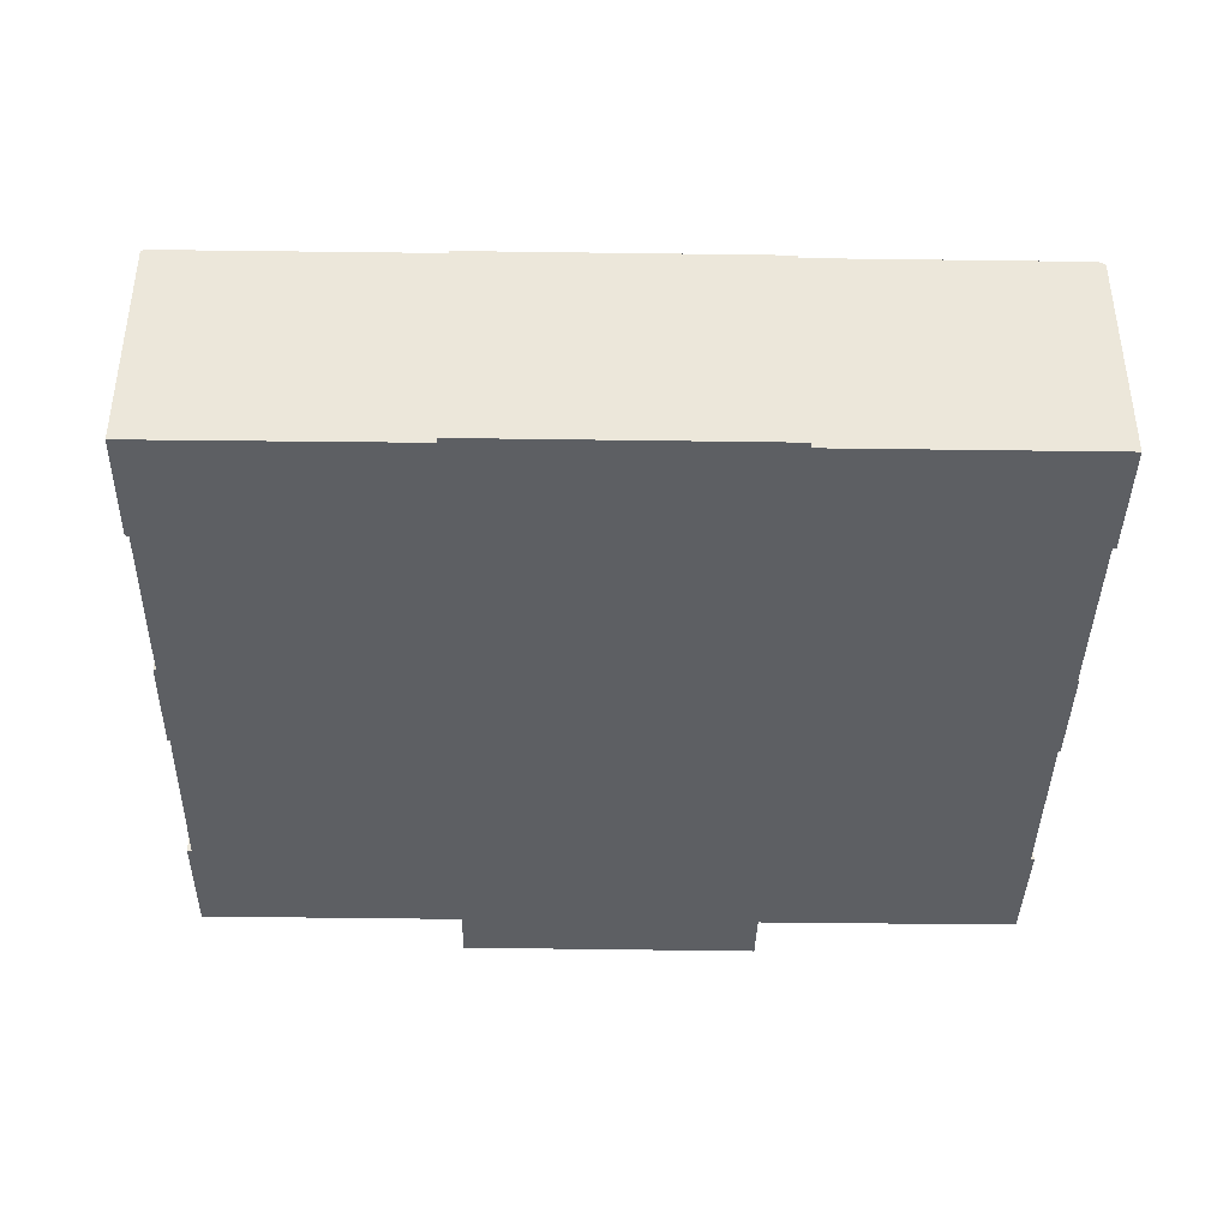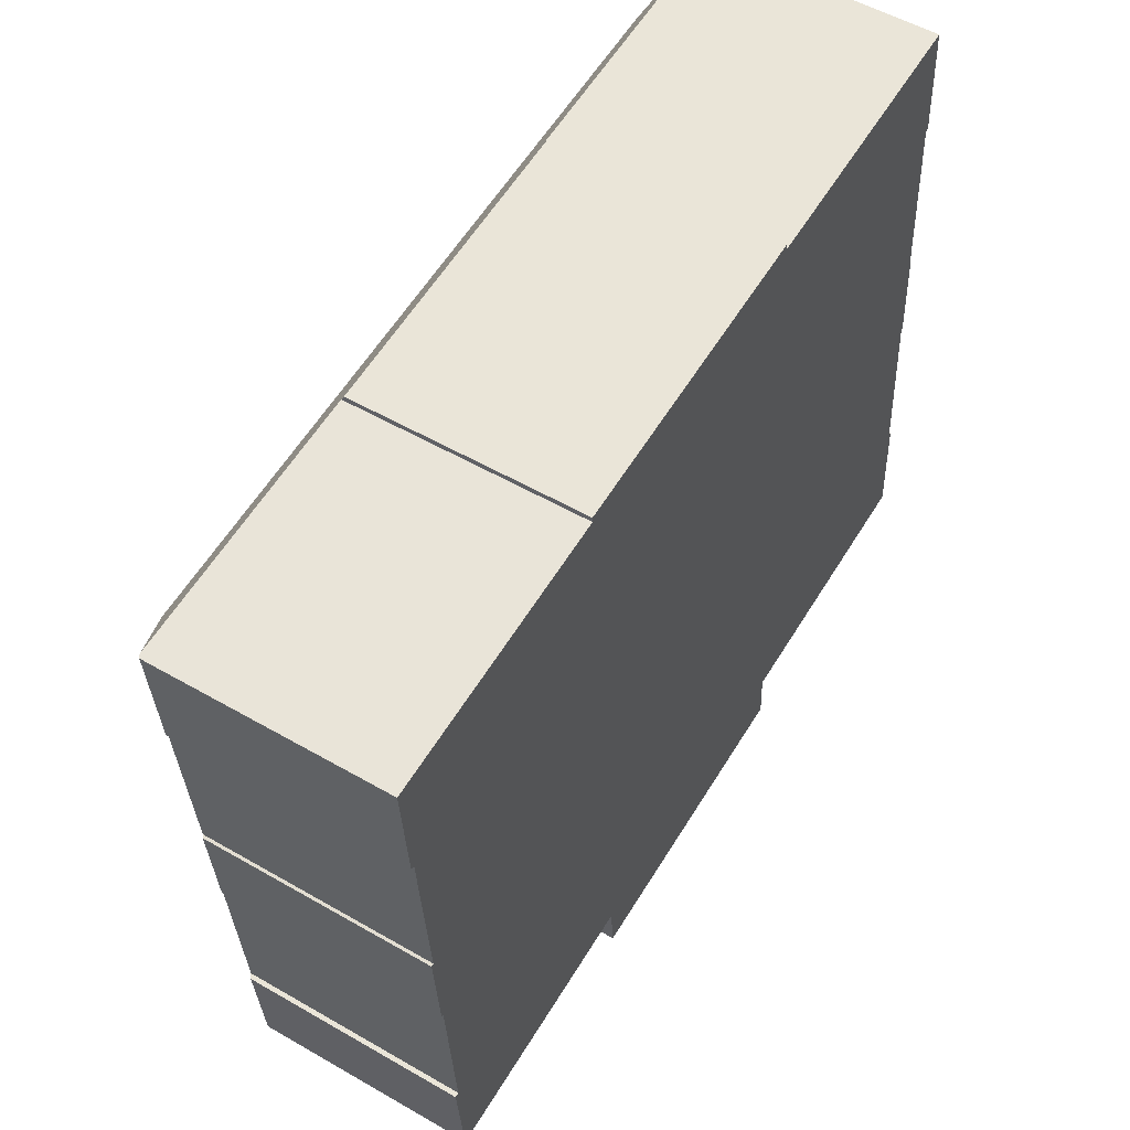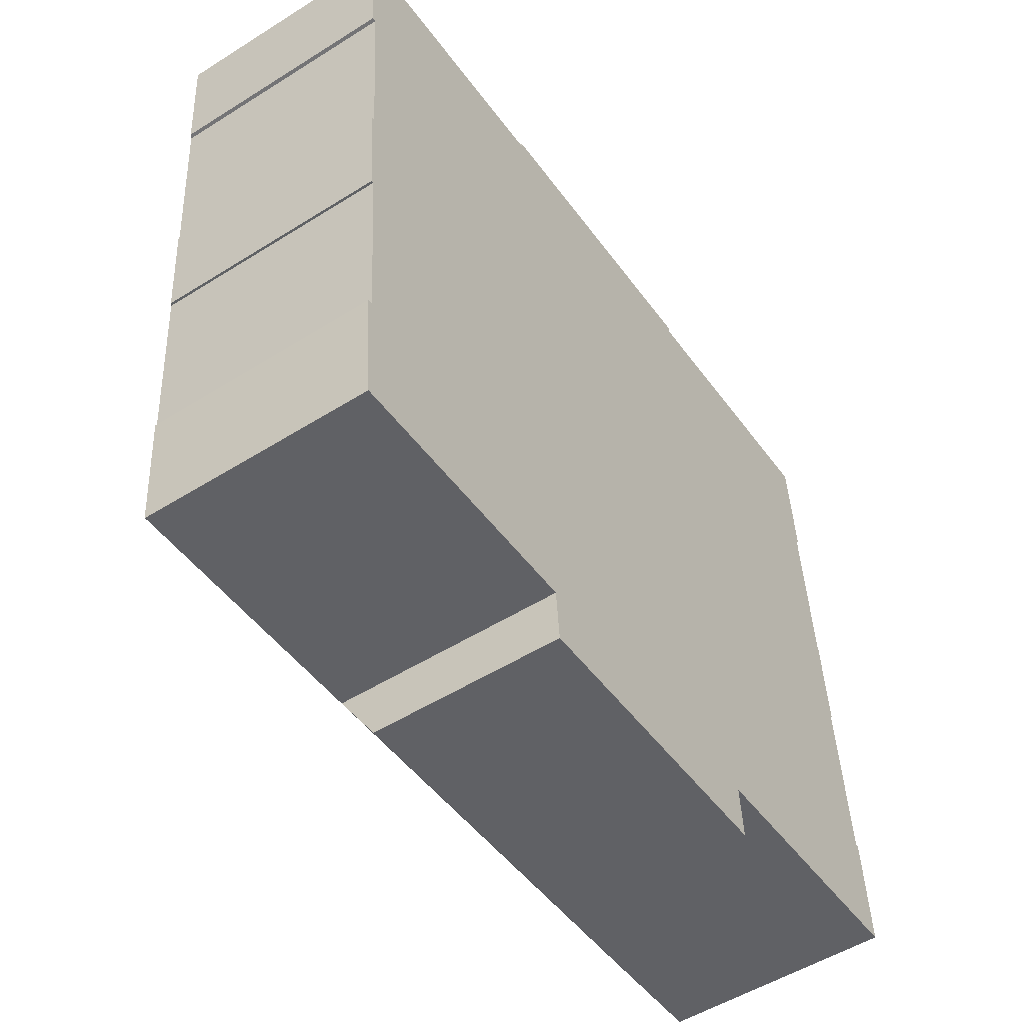
<metadata>
{"format":"obj","ext":"obj","renderer":"f3d","projection":"perspective","resolution":1024,"background":"white","views":[{"elev":-40.0,"azim":-5.0,"up":"+Y"},{"elev":54.3,"azim":-58.6,"up":"+Z"},{"elev":-52.3,"azim":-55.9,"up":"+Z"}]}
</metadata>
<code>
v  58.24 26.87 -17.26
v  65.02 26.87 -14.46
v  65.13 26.87 -16.83
v  67.51 26.87 -9.589
v  67.84 26.87 -14.23
v  55 26.87 -10.48
v  57.95 26.87 -14.94
v  55.25 26.87 -15.05
v  55 6.415e-16 -10.48
v  67.51 5.872e-16 -9.589
v  67.84 8.713e-16 -14.23
v  65.02 8.852e-16 -14.46
v  65.13 1.03e-15 -16.83
v  58.24 1.057e-15 -17.26
v  57.95 9.149e-16 -14.94
v  55.25 9.214e-16 -15.05
v  67.78 26.87 -56.12
v  67.98 26.87 -58.42
v  60.98 26.87 -56.6
v  70.76 26.87 -58.33
v  71.12 26.87 -63.07
v  58.66 26.87 -63.94
v  71.32 26.87 -63.19
v  58.57 26.87 -64.03
v  58.37 26.87 -59.2
v  61.06 26.87 -58.92
v  70.76 3.572e-15 -58.33
v  71.12 3.862e-15 -63.07
v  67.78 3.436e-15 -56.12
v  67.98 3.578e-15 -58.42
v  71.32 3.87e-15 -63.19
v  58.57 3.921e-15 -64.03
v  58.66 3.915e-15 -63.94
v  58.37 3.625e-15 -59.2
v  61.06 3.608e-15 -58.92
v  60.98 3.466e-15 -56.6
v  81.67 26.87 -14.07
v  83.79 26.87 -8.435
v  84.17 26.87 -13.89
v  78.54 26.87 -11.3
v  78.34 26.87 -8.821
v  78.34 5.401e-16 -8.821
v  83.79 5.165e-16 -8.435
v  84.17 8.508e-16 -13.89
v  81.67 8.615e-16 -14.07
v  78.54 6.917e-16 -11.3
v  44.5 26.87 -11.22
v  32.26 26.87 -16.66
v  31.88 26.87 -12.12
v  34.98 26.87 -16.51
v  35.2 26.87 -18.85
v  42.12 26.87 -16.02
v  42.19 26.87 -18.41
v  44.87 26.87 -15.8
v  31.88 7.42e-16 -12.12
v  44.5 6.872e-16 -11.22
v  44.87 9.675e-16 -15.8
v  42.12 9.812e-16 -16.02
v  42.19 1.127e-15 -18.41
v  35.2 1.154e-15 -18.85
v  34.98 1.011e-15 -16.51
v  32.26 1.02e-15 -16.66
v  82.09 26.87 -62.28
v  87.53 26.87 -62.13
v  81.88 26.87 -62.5
v  81.89 26.87 -59.77
v  87.12 26.87 -56.27
v  84.57 26.87 -56.54
v  82.09 3.814e-15 -62.28
v  81.89 3.66e-15 -59.77
v  84.57 3.462e-15 -56.54
v  81.88 3.827e-15 -62.5
v  87.12 3.446e-15 -56.27
v  87.53 3.804e-15 -62.13
v  19.3 26.87 -66.61
v  24.45 26.87 -63.55
v  24.65 26.87 -66.26
v  21.36 26.87 -60.89
v  18.9 26.87 -61.02
v  18.9 3.736e-15 -61.02
v  21.36 3.728e-15 -60.89
v  24.45 3.892e-15 -63.55
v  24.65 4.057e-15 -66.26
v  19.3 4.079e-15 -66.61
v  38.11 26.87 -60.46
v  35.68 26.87 -65.47
v  35.33 26.87 -60.7
v  44.81 26.87 -57.66
v  38.01 26.87 -58.1
v  48.2 26.87 -64.71
v  35.61 26.87 -65.54
v  48.12 26.87 -64.62
v  45.02 26.87 -60.03
v  47.72 26.87 -59.94
v  44.81 3.531e-15 -57.66
v  45.02 3.676e-15 -60.03
v  47.72 3.67e-15 -59.94
v  48.12 3.957e-15 -64.62
v  35.33 3.717e-15 -60.7
v  38.11 3.702e-15 -60.46
v  38.01 3.557e-15 -58.1
v  48.2 3.963e-15 -64.71
v  35.61 4.013e-15 -65.54
v  35.68 4.009e-15 -65.47
v  15.5 26.87 -13.28
v  18.51 26.87 -18.31
v  15.87 26.87 -18.52
v  21.15 26.87 -15.32
v  21.02 26.87 -12.89
v  15.5 8.132e-16 -13.28
v  21.02 7.892e-16 -12.89
v  21.15 9.378e-16 -15.32
v  18.51 1.121e-15 -18.31
v  15.87 1.134e-15 -18.52
v  49.94 26.87 -64.23
v  56.88 26.87 -64.14
v  49.95 26.87 -64.6
v  56.84 26.87 -63.75
v  56.84 3.904e-15 -63.75
v  56.88 3.928e-15 -64.14
v  49.95 3.956e-15 -64.6
v  49.94 3.933e-15 -64.23
v  6.444 26.26 -81.55
v  5.648 26.3 -81.54
v  7.976 26.26 -81.44
v  5.653 26.26 -81.6
v  12.36 30.57 -74.19
v  9.358 26.26 -81.35
v  20.3 26.25 -80.6
v  19.81 30.57 -73.69
v  36.64 26.24 -79.49
v  72.48 22.14 -83.51
v  21.82 26.25 -80.5
v  36.66 26.15 -79.63
v  37.16 22.23 -85.81
v  0.399 26.63 0.029
v  0.056 26.39 -0.822
v  0 26.4 1.616e-15
v  7.514 30.57 -6.244
v  0.084 26.39 -1.244
v  0.919 26.37 -13.54
v  8.054 30.57 -13.81
v  1.348 26.62 -13.58
v  1.398 26.62 -14.28
v  2.833 26.61 -34.53
v  11.86 30.57 -67.1
v  2.679 26.42 -36.99
v  2.767 26.42 -38.22
v  3.652 26.58 -46.76
v  3.374 26.42 -46.77
v  5.056 26.54 -67.55
v  5.073 26.54 -67.81
v  4.53 26.21 -67.85
v  2.509 26.42 -34.6
v  90.7 30.57 -0.341
v  82.79 26.68 5.793
v  96.78 26.68 6.78
v  83.26 30.57 -0.869
v  66.35 26.68 4.633
v  14.96 30.57 -5.715
v  66.2 26.24 5.37
v  31.11 26.59 2.274
v  31.08 26.21 2.932
v  14.47 26.62 1.058
v  98.53 26.21 -6.943
v  98.1 26.47 -6.95
v  98.39 26.23 -5.32
v  97.59 26.23 5.985
v  96.8 26.67 6.781
v  97.53 26.23 6.833
v  103 26.35 -74.73
v  95.45 30.57 -68.58
v  102.2 26.25 -61.17
v  94.97 30.57 -61.64
v  101.8 26.49 -61.16
v  91.22 30.57 -7.907
v  101.8 26.49 -60.93
v  101.7 26.49 -59.71
v  100.3 26.56 -40.27
v  100.5 26.4 -40.22
v  99.55 26.47 -27.91
v  99.69 26.39 -27.9
v  98.75 26.5 -16.97
v  98.25 26.48 -9.364
v  98.13 26.47 -7.417
v  98.17 26.22 -1.976
v  72.1 26.22 -77.08
v  88.02 30.57 -69.09
v  72.11 26.15 -77.18
v  88.49 26.23 -75.93
v  103 26.24 -74.91
v  83.79 26.15 -8.435
v  84.29 26.23 -13.88
v  84.17 26.15 -13.89
v  87.53 26.15 -62.13
v  87.42 26.34 -56.06
v  87.24 26.23 -56.26
v  87.12 26.15 -56.27
v  86.36 26.3 -41.9
v  85.42 26.3 -28.21
v  84.54 26.36 -14.11
v  24.84 26.26 -66.42
v  24.66 26.19 -66.32
v  35.49 26.23 -65.67
v  35.61 26.15 -65.54
v  48.34 26.25 -64.87
v  48.2 26.15 -64.71
v  49.95 26.27 -64.78
v  49.95 26.15 -64.6
v  56.89 26.22 -64.25
v  56.88 26.15 -64.14
v  58.41 26.26 -64.21
v  58.57 26.15 -64.03
v  71.38 26.18 -63.23
v  71.32 26.15 -63.19
v  81.86 26.17 -62.52
v  81.88 26.15 -62.5
v  24.65 26.15 -66.26
v  19.3 26.15 -66.61
v  18.9 26.15 -61.02
v  18.64 26.31 -61.03
v  18.45 26.41 -60.87
v  15.61 26.32 -18.81
v  15.85 26.17 -18.52
v  15.5 26.15 -13.28
v  15.87 26.15 -18.52
v  78.34 26.15 -8.821
v  78.33 26.2 -8.75
v  78.05 26.32 -8.557
v  67.79 26.36 -9.212
v  67.51 26.17 -9.558
v  54.71 26.49 -9.926
v  54.98 26.33 -10.17
v  44.7 26.5 -10.61
v  44.48 26.27 -11.03
v  31.57 26.42 -11.68
v  31.86 26.3 -11.87
v  31.88 26.15 -12.12
v  21.26 26.44 -12.38
v  21 26.34 -12.57
v  21.02 26.15 -12.89
v  44.5 26.15 -11.22
v  55 26.15 -10.48
v  67.51 26.15 -9.589
v  5.653 4.997e-15 -81.6
v  9.358 4.981e-15 -81.35
v  20.3 4.936e-15 -80.6
v  36.64 4.867e-15 -79.49
v  6.444 4.993e-15 -81.55
v  7.976 4.987e-15 -81.44
v  21.82 4.929e-15 -80.5
v  3.652 2.863e-15 -46.76
v  3.374 2.864e-15 -46.77
v  1.348 8.313e-16 -13.58
v  0.919 8.289e-16 -13.54
v  98.1 4.256e-16 -6.95
v  98.53 4.251e-16 -6.943
v  100.3 2.466e-15 -40.27
v  100.5 2.463e-15 -40.22
v  103 4.587e-15 -74.91
v  72.1 4.72e-15 -77.08
v  88.49 4.649e-15 -75.93
v  37.16 5.254e-15 -85.81
v  72.48 5.113e-15 -83.51
v  4.53 4.154e-15 -67.85
v  5.648 4.993e-15 -81.54
v  5.073 4.152e-15 -67.81
v  5.056 4.136e-15 -67.55
v  2.767 2.34e-15 -38.22
v  2.509 2.118e-15 -34.6
v  2.679 2.265e-15 -36.99
v  2.833 2.114e-15 -34.53
v  1.398 8.745e-16 -14.28
v  0.084 7.617e-17 -1.244
v  0 0 0
v  0.056 5.033e-17 -0.822
v  31.11 -1.392e-16 2.274
v  31.08 -1.795e-16 2.932
v  36.66 4.876e-15 -79.63
v  0.399 -1.776e-18 0.029
v  14.47 -6.478e-17 1.058
v  66.2 -3.288e-16 5.37
v  66.35 -2.837e-16 4.633
v  96.78 -4.152e-16 6.78
v  82.79 -3.547e-16 5.793
v  96.8 -4.152e-16 6.781
v  97.53 -4.184e-16 6.833
v  99.55 1.709e-15 -27.91
v  99.69 1.709e-15 -27.9
v  101.8 3.745e-15 -61.16
v  102.2 3.745e-15 -61.17
v  98.39 3.258e-16 -5.32
v  97.59 -3.665e-16 5.985
v  98.17 1.21e-16 -1.976
v  98.13 4.542e-16 -7.417
v  98.25 5.734e-16 -9.364
v  98.75 1.039e-15 -16.97
v  101.7 3.656e-15 -59.71
v  101.8 3.731e-15 -60.93
v  103 4.576e-15 -74.73
v  72.11 4.726e-15 -77.18
v  84.29 8.502e-16 -13.88
v  15.85 1.134e-15 -18.52
v  21.26 7.578e-16 -12.38
v  31.57 7.152e-16 -11.68
v  44.7 6.499e-16 -10.61
v  54.71 6.078e-16 -9.926
v  67.79 5.641e-16 -9.212
v  78.05 5.24e-16 -8.557
v  84.54 8.642e-16 -14.11
v  31.86 7.267e-16 -11.87
v  54.98 6.229e-16 -10.17
v  78.33 5.358e-16 -8.75
v  85.42 1.727e-15 -28.21
v  86.36 2.566e-15 -41.9
v  87.42 3.433e-15 -56.06
v  49.95 3.967e-15 -64.78
v  87.24 3.445e-15 -56.26
v  81.86 3.828e-15 -62.52
v  58.41 3.932e-15 -64.21
v  35.49 4.021e-15 -65.67
v  71.38 3.872e-15 -63.23
v  56.89 3.934e-15 -64.25
v  48.34 3.972e-15 -64.87
v  24.84 4.067e-15 -66.42
v  18.64 3.737e-15 -61.03
v  24.66 4.061e-15 -66.32
v  18.45 3.727e-15 -60.87
v  15.61 1.152e-15 -18.81
v  21 7.697e-16 -12.57
v  44.48 6.755e-16 -11.03
v  67.51 5.853e-16 -9.558
g defaultobject
f 1 2 3
f 2 4 5
f 4 2 6
f 6 2 7
f 7 2 1
f 6 7 8
f 9 4 6
f 4 9 10
f 10 5 4
f 5 10 11
f 12 3 2
f 3 12 13
f 11 2 5
f 2 11 12
f 13 1 3
f 1 13 14
f 15 8 7
f 8 15 16
f 14 7 1
f 7 14 15
f 16 6 8
f 6 16 9
f 10 12 11
f 12 10 9
f 12 9 15
f 12 15 14
f 15 9 16
f 14 13 12
f 17 18 19
f 20 21 18
f 22 23 24
f 23 22 25
f 23 25 26
f 23 26 21
f 21 26 19
f 21 19 18
f 27 21 20
f 21 27 28
f 29 18 17
f 18 29 30
f 28 23 21
f 23 28 31
f 31 24 23
f 24 31 32
f 32 22 24
f 22 32 33
f 33 25 22
f 25 33 34
f 35 19 26
f 19 35 36
f 34 26 25
f 26 34 35
f 36 17 19
f 17 36 29
f 30 20 18
f 20 30 27
f 31 33 32
f 33 31 34
f 34 31 35
f 35 31 28
f 35 28 36
f 36 28 30
f 36 30 29
f 30 28 27
f 37 38 39
f 38 37 40
f 38 40 41
f 42 38 41
f 38 42 43
f 43 39 38
f 39 43 44
f 44 37 39
f 37 44 45
f 45 40 37
f 40 45 46
f 46 41 40
f 41 46 42
f 42 44 43
f 44 42 45
f 45 42 46
f 47 48 49
f 48 47 50
f 50 47 51
f 51 47 52
f 51 52 53
f 52 47 54
f 55 47 49
f 47 55 56
f 56 54 47
f 54 56 57
f 58 53 52
f 53 58 59
f 57 52 54
f 52 57 58
f 59 51 53
f 51 59 60
f 61 48 50
f 48 61 62
f 60 50 51
f 50 60 61
f 62 49 48
f 49 62 55
f 55 57 56
f 57 55 58
f 58 55 59
f 59 55 61
f 61 55 62
f 60 59 61
f 63 64 65
f 64 63 66
f 64 66 67
f 67 66 68
f 69 66 63
f 66 69 70
f 70 68 66
f 68 70 71
f 72 63 65
f 63 72 69
f 71 67 68
f 67 71 73
f 73 64 67
f 64 73 74
f 74 65 64
f 65 74 72
f 71 74 73
f 74 71 70
f 74 70 69
f 74 69 72
f 75 76 77
f 76 75 78
f 78 75 79
f 80 78 79
f 78 80 81
f 81 76 78
f 76 81 82
f 82 77 76
f 77 82 83
f 83 75 77
f 75 83 84
f 84 79 75
f 79 84 80
f 84 81 80
f 81 84 82
f 82 84 83
f 85 86 87
f 88 85 89
f 86 90 91
f 90 86 85
f 90 85 92
f 92 85 93
f 93 85 88
f 92 93 94
f 95 93 88
f 93 95 96
f 97 92 94
f 92 97 98
f 96 94 93
f 94 96 97
f 99 85 87
f 85 99 100
f 101 88 89
f 88 101 95
f 98 90 92
f 90 98 102
f 102 91 90
f 91 102 103
f 103 86 91
f 86 103 104
f 104 87 86
f 87 104 99
f 100 89 85
f 89 100 101
f 101 100 95
f 98 103 102
f 103 98 97
f 103 97 96
f 103 96 104
f 104 96 99
f 99 96 100
f 100 96 95
f 105 106 107
f 106 105 108
f 108 105 109
f 110 109 105
f 109 110 111
f 111 108 109
f 108 111 112
f 112 106 108
f 106 112 113
f 113 107 106
f 107 113 114
f 114 105 107
f 105 114 110
f 114 111 110
f 111 114 112
f 112 114 113
f 115 116 117
f 116 115 118
f 119 116 118
f 116 119 120
f 120 117 116
f 117 120 121
f 121 115 117
f 115 121 122
f 122 118 115
f 118 122 119
f 119 121 120
f 121 119 122
f 123 124 125
f 124 123 126
f 124 127 125
f 128 125 127
f 129 128 127
f 130 129 127
f 131 129 130
f 132 131 130
f 133 129 131
f 134 131 132
f 135 134 132
f 136 137 138
f 137 136 139
f 137 139 140
f 140 139 141
f 141 139 142
f 141 142 143
f 143 142 144
f 144 142 145
f 145 142 146
f 145 146 147
f 147 146 148
f 148 146 149
f 148 149 150
f 149 146 151
f 151 146 152
f 152 124 153
f 124 152 146
f 124 146 127
f 147 154 145
f 155 156 157
f 156 155 158
f 156 158 159
f 159 158 160
f 159 160 161
f 161 160 162
f 161 162 163
f 162 160 164
f 164 160 136
f 136 160 139
f 165 166 167
f 168 169 170
f 171 172 173
f 174 173 172
f 175 173 174
f 176 175 174
f 177 175 176
f 178 177 176
f 179 178 176
f 180 179 176
f 181 180 176
f 182 180 181
f 183 181 176
f 184 183 176
f 185 184 176
f 155 185 176
f 166 185 155
f 167 166 155
f 186 167 155
f 168 186 155
f 157 168 155
f 169 168 157
f 130 187 132
f 187 130 188
f 132 187 189
f 187 188 190
f 190 188 191
f 191 188 172
f 191 172 171
f 192 193 194
f 195 174 172
f 174 195 176
f 176 195 196
f 196 195 197
f 197 195 198
f 176 196 199
f 176 199 200
f 176 200 201
f 176 201 193
f 176 193 192
f 176 192 155
f 130 202 188
f 202 130 203
f 188 202 204
f 188 204 205
f 188 205 206
f 206 205 207
f 188 206 208
f 188 208 209
f 188 209 210
f 210 209 211
f 188 210 212
f 188 212 213
f 188 213 214
f 214 213 215
f 188 214 216
f 188 216 217
f 188 217 195
f 188 195 172
f 130 218 203
f 130 219 218
f 219 130 127
f 146 219 127
f 219 146 220
f 220 146 221
f 221 146 222
f 222 146 142
f 222 142 223
f 223 142 224
f 224 142 225
f 225 142 139
f 225 226 224
f 155 192 158
f 227 158 192
f 228 158 227
f 229 158 228
f 160 158 229
f 230 160 229
f 231 160 230
f 232 160 231
f 233 232 231
f 234 160 232
f 235 160 234
f 236 160 235
f 237 236 235
f 238 237 235
f 239 160 236
f 240 160 239
f 241 160 240
f 225 160 241
f 139 160 225
f 235 242 238
f 233 231 243
f 231 244 243
f 123 245 126
f 245 123 125
f 245 125 128
f 245 128 129
f 245 129 133
f 245 133 131
f 245 131 246
f 246 131 247
f 247 131 248
f 245 246 249
f 249 246 250
f 247 248 251
f 252 150 149
f 150 252 253
f 254 141 143
f 141 254 255
f 165 256 166
f 256 165 257
f 180 258 179
f 258 180 259
f 260 190 191
f 190 260 187
f 187 260 261
f 261 260 262
f 132 263 135
f 263 132 264
f 126 153 124
f 153 126 245
f 153 245 265
f 265 245 266
f 267 151 152
f 151 267 149
f 149 267 252
f 252 267 268
f 253 148 150
f 148 253 147
f 147 253 154
f 154 253 269
f 154 269 270
f 270 269 271
f 272 144 145
f 144 272 143
f 143 272 254
f 254 272 273
f 255 140 141
f 140 255 137
f 137 255 138
f 138 255 274
f 138 274 275
f 275 274 276
f 277 163 162
f 163 277 278
f 134 248 131
f 248 134 135
f 248 135 263
f 248 263 279
f 153 267 152
f 267 153 265
f 154 272 145
f 272 154 270
f 138 164 136
f 164 138 275
f 164 275 162
f 162 275 280
f 162 280 281
f 162 281 277
f 163 282 161
f 282 163 278
f 283 156 159
f 156 283 157
f 157 283 284
f 284 283 285
f 284 169 157
f 169 284 286
f 286 170 169
f 170 286 287
f 288 182 181
f 182 288 289
f 290 173 175
f 173 290 291
f 161 283 159
f 283 161 282
f 287 168 170
f 168 287 186
f 186 287 167
f 167 287 165
f 165 287 292
f 165 292 257
f 292 287 293
f 292 293 294
f 256 185 166
f 185 256 184
f 184 256 183
f 183 256 181
f 181 256 288
f 288 256 295
f 288 295 296
f 288 296 297
f 182 259 180
f 259 182 289
f 258 178 179
f 178 258 177
f 177 258 175
f 175 258 298
f 175 298 299
f 175 299 290
f 291 171 173
f 171 291 191
f 191 291 260
f 260 291 300
f 261 189 187
f 189 261 132
f 132 261 264
f 264 261 301
f 302 194 193
f 194 302 44
f 226 303 224
f 303 226 114
f 111 225 241
f 225 111 110
f 236 304 239
f 304 236 305
f 56 238 242
f 238 56 55
f 232 306 234
f 306 232 307
f 10 243 244
f 243 10 9
f 229 308 230
f 308 229 309
f 43 227 192
f 227 43 42
f 310 193 201
f 193 310 302
f 237 305 236
f 305 237 311
f 233 307 232
f 307 233 312
f 228 309 229
f 309 228 313
f 200 310 201
f 310 200 199
f 310 199 314
f 314 199 196
f 314 196 315
f 315 196 316
f 74 198 195
f 198 74 73
f 317 209 208
f 209 317 121
f 238 311 237
f 311 238 55
f 243 312 233
f 312 243 9
f 227 313 228
f 313 227 42
f 44 192 194
f 192 44 43
f 197 316 196
f 316 197 318
f 319 217 216
f 217 319 72
f 320 213 212
f 213 320 32
f 321 205 204
f 205 321 103
f 198 318 197
f 318 198 73
f 72 195 217
f 195 72 74
f 322 216 214
f 216 322 319
f 32 215 213
f 215 32 31
f 210 320 212
f 320 210 323
f 121 211 209
f 211 121 120
f 206 317 208
f 317 206 324
f 103 207 205
f 207 103 102
f 325 204 202
f 204 325 321
f 84 218 219
f 218 84 83
f 326 220 221
f 220 326 80
f 215 322 214
f 322 215 31
f 207 324 206
f 324 207 102
f 203 325 202
f 325 203 327
f 328 221 222
f 221 328 326
f 211 323 210
f 323 211 120
f 218 327 203
f 327 218 83
f 80 219 220
f 219 80 84
f 223 328 222
f 328 223 329
f 110 226 225
f 226 110 114
f 330 241 240
f 241 330 111
f 331 242 235
f 242 331 56
f 332 244 231
f 244 332 10
f 224 329 223
f 329 224 303
f 304 240 239
f 240 304 330
f 306 235 234
f 235 306 331
f 308 231 230
f 231 308 332
f 292 256 257
f 289 258 259
f 258 289 262
f 262 289 261
f 261 289 288
f 261 288 297
f 261 297 296
f 261 296 295
f 261 295 256
f 261 256 292
f 261 292 294
f 261 294 293
f 261 293 287
f 261 287 286
f 261 286 284
f 261 284 285
f 300 262 260
f 262 300 291
f 262 291 290
f 262 290 299
f 262 299 298
f 262 298 258
f 301 263 264
f 263 301 261
f 263 261 285
f 263 285 283
f 263 283 282
f 263 282 278
f 263 278 279
f 279 278 248
f 248 278 277
f 248 277 251
f 251 277 247
f 247 277 246
f 246 277 250
f 277 249 250
f 249 277 281
f 249 281 245
f 245 281 266
f 266 281 267
f 267 281 268
f 268 281 252
f 252 281 253
f 253 281 269
f 269 281 272
f 272 281 280
f 269 272 271
f 272 280 273
f 273 280 254
f 254 280 255
f 255 280 274
f 274 280 276
f 276 280 275
f 270 271 272
f 265 266 267

</code>
